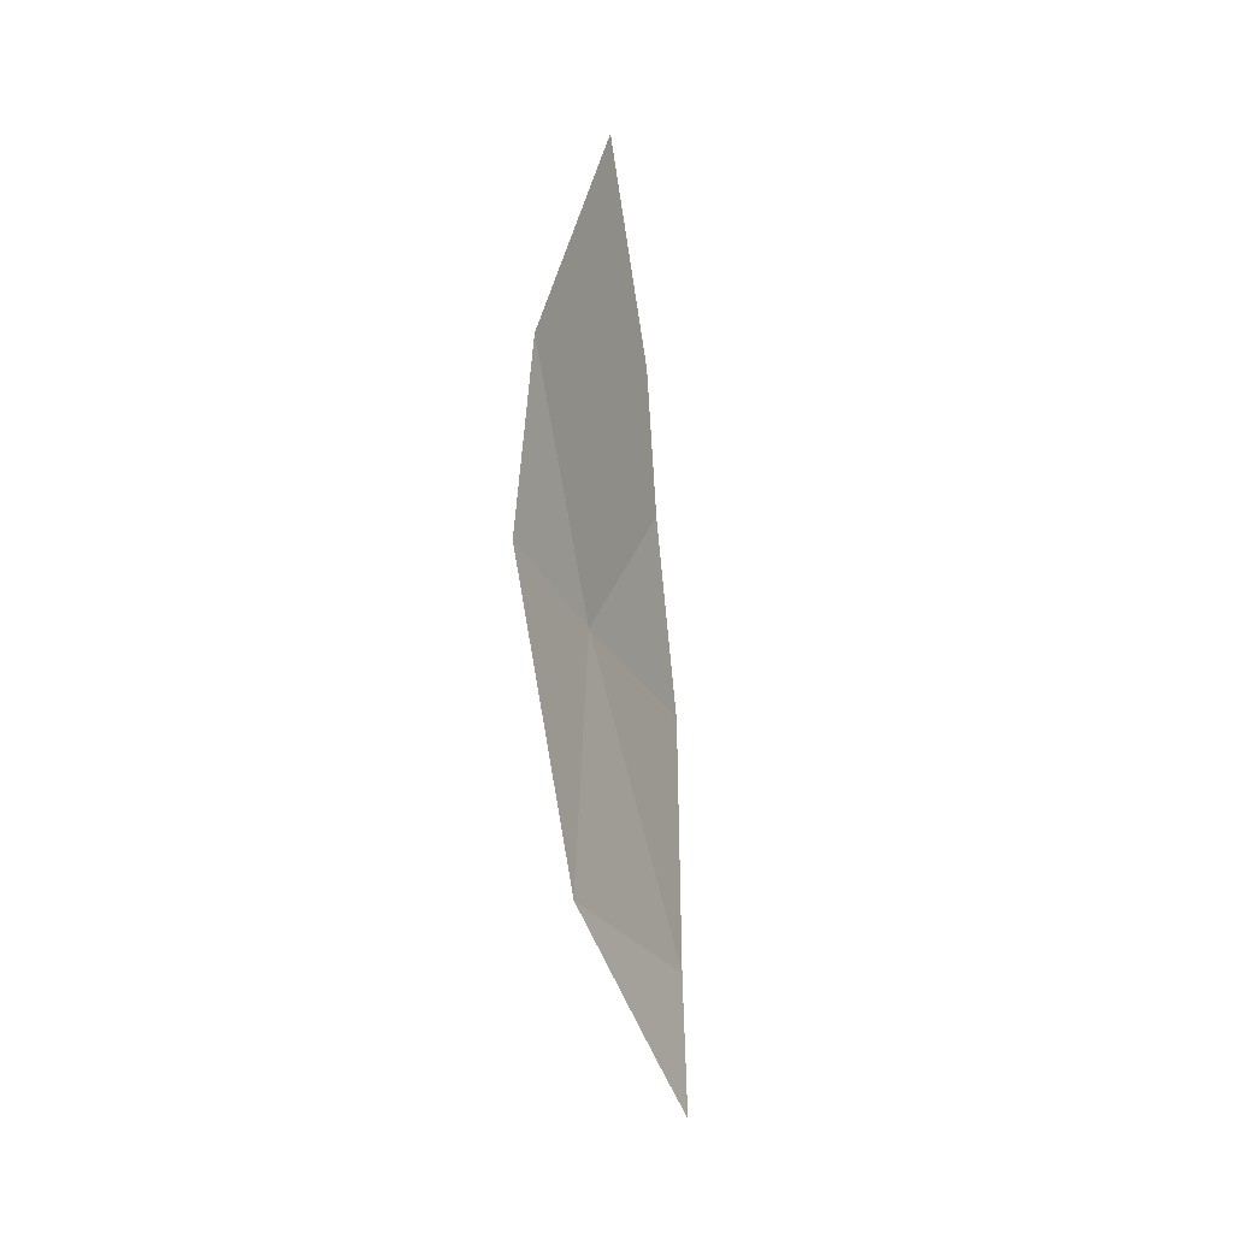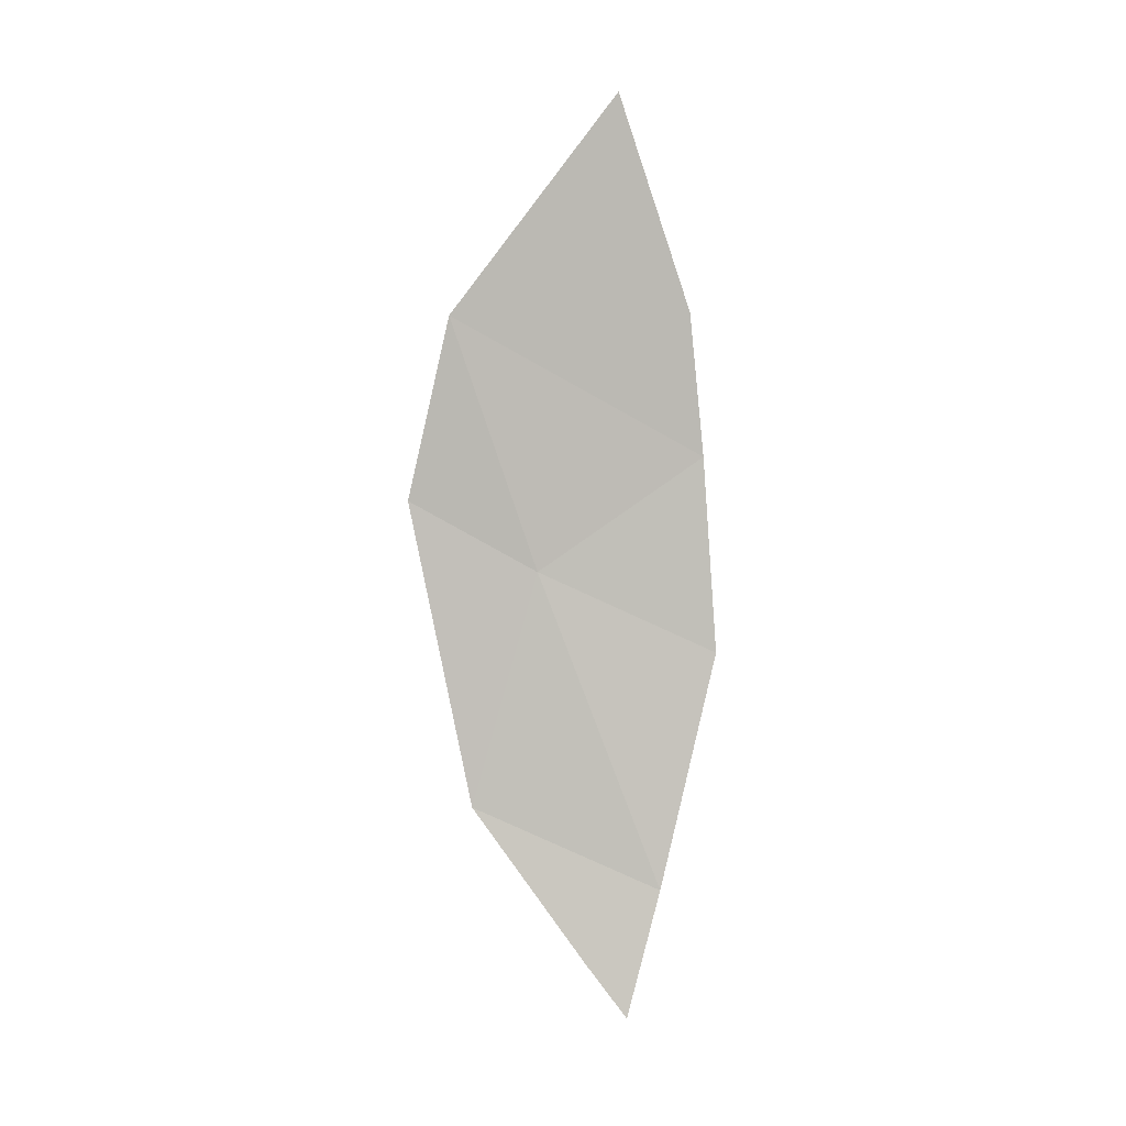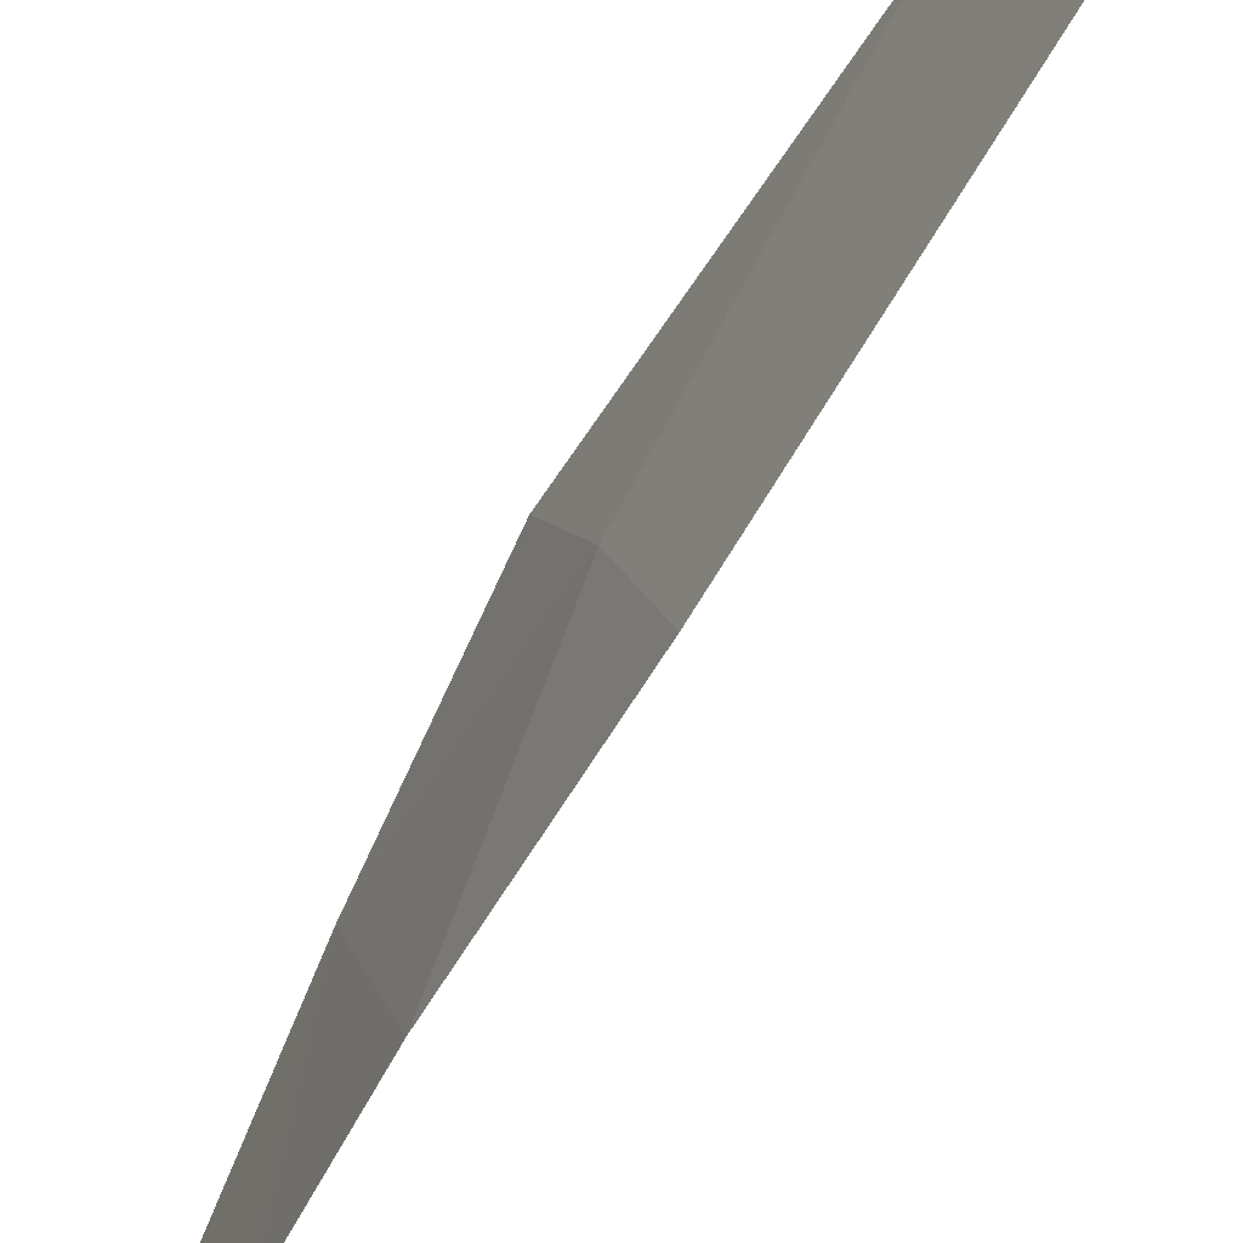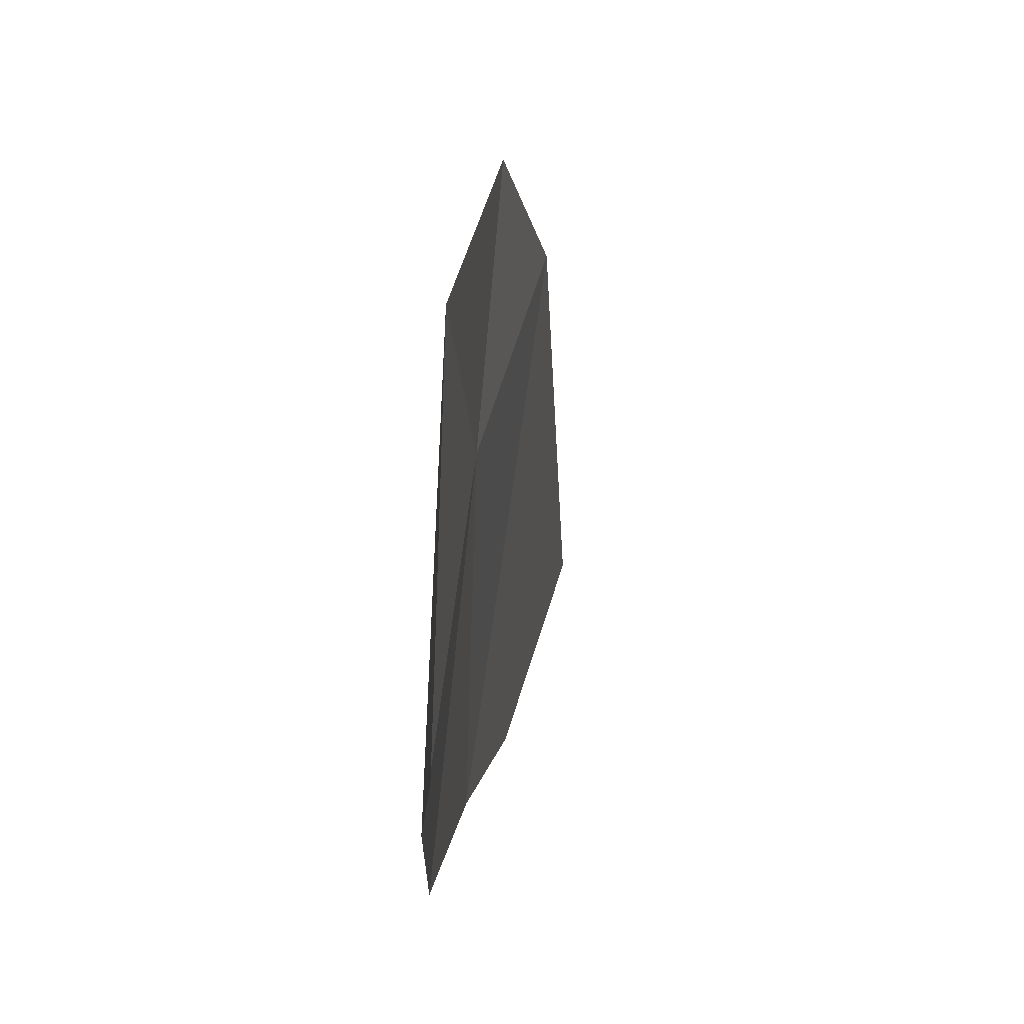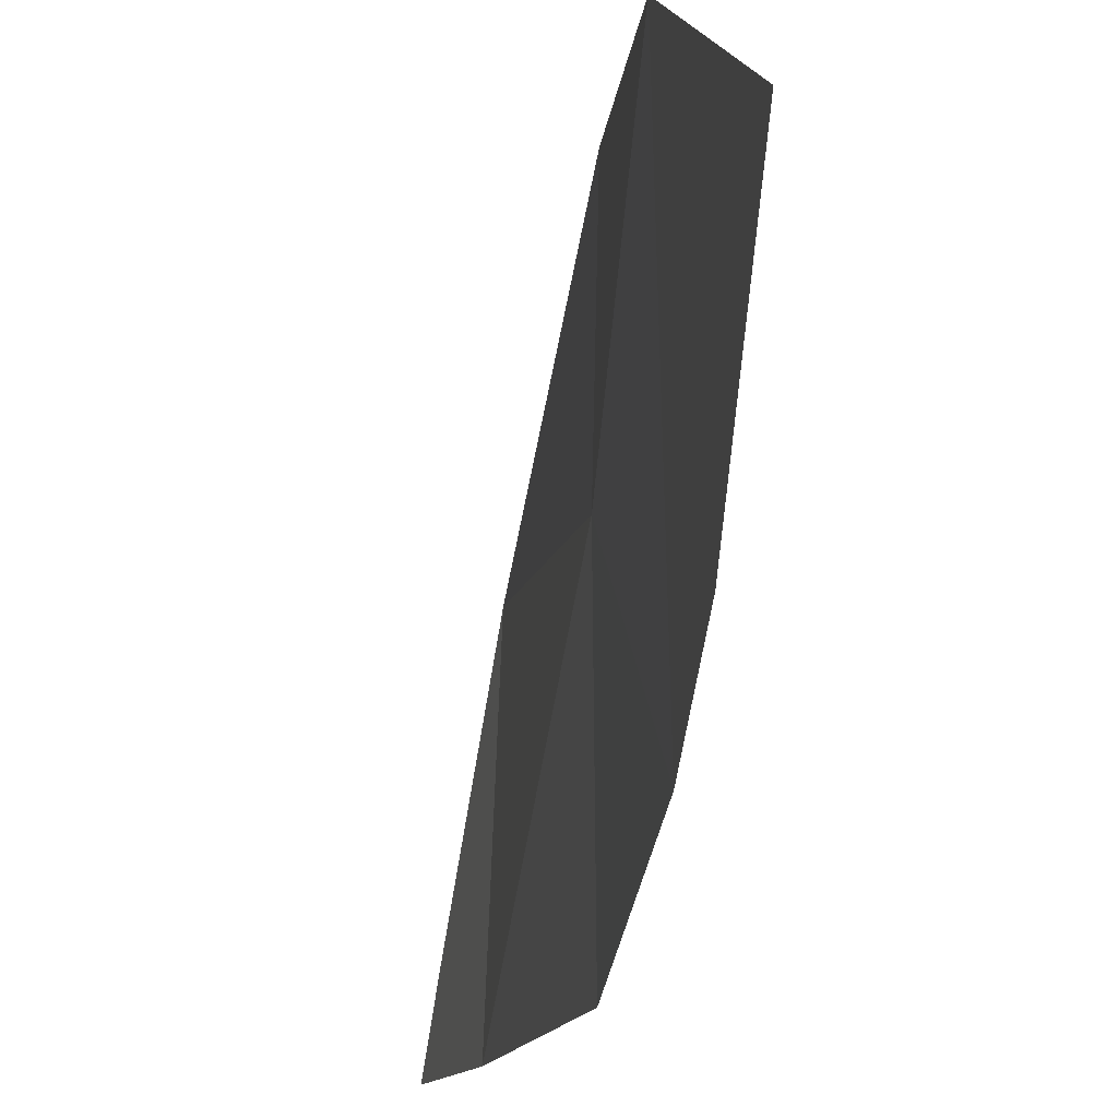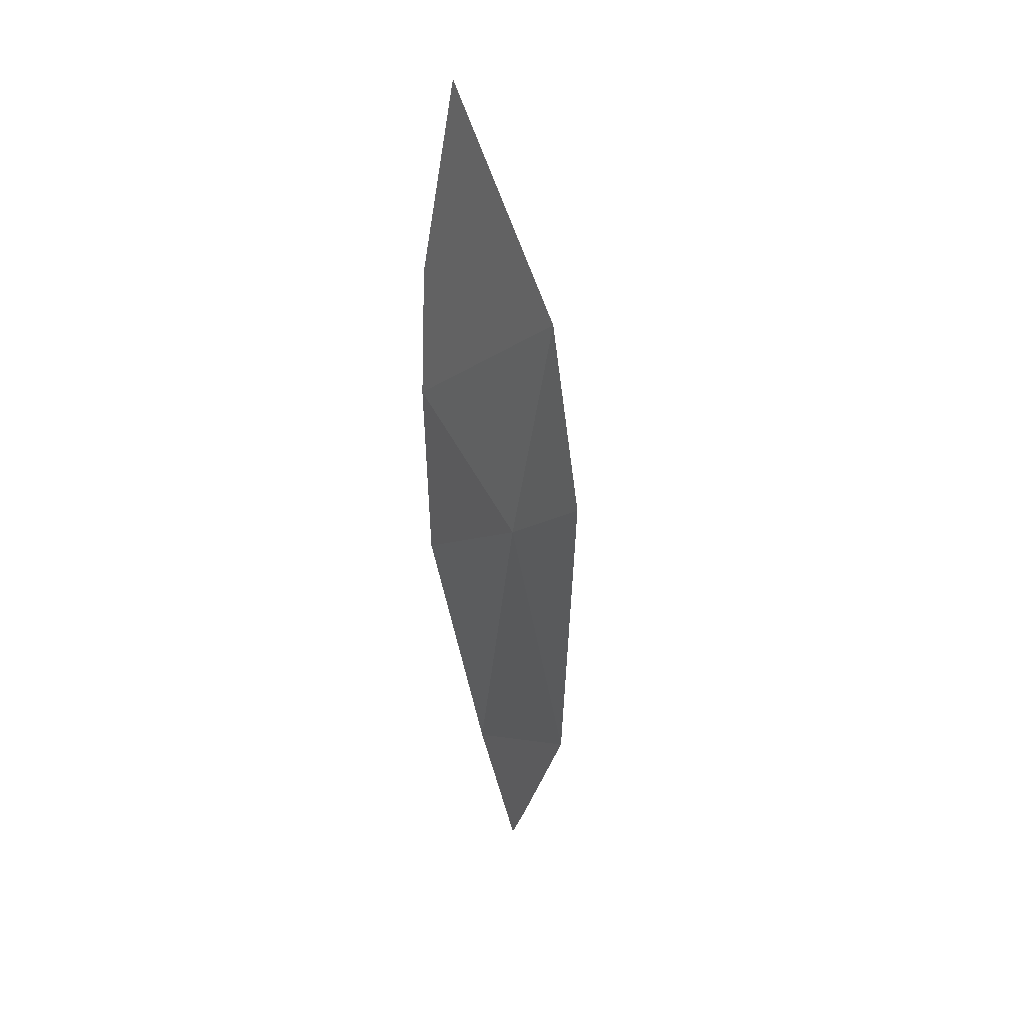
<metadata>
{"format":"obj","ext":"obj","renderer":"f3d","projection":"perspective","resolution":1024,"background":"white","views":[{"elev":-2.0,"azim":-150.1,"up":"+Z"},{"elev":8.8,"azim":-89.4,"up":"+Z"},{"elev":-57.2,"azim":156.3,"up":"+Y"},{"elev":3.1,"azim":-171.9,"up":"+Y"},{"elev":-25.1,"azim":-3.5,"up":"+Y"},{"elev":22.8,"azim":150.3,"up":"+Z"}]}
</metadata>
<code>
o crack_only_21
v 2.889 1.153 -2.726
v 2.886 1.135 -2.9
v 2.864 1.443 -2.729
v 2.86 1.337 -3.039
v 2.858 1.494 -2.952
v 2.83 1.418 -3.327
v 2.888 1.241 -2.466
v 2.825 1.186 -3.43
v 2.868 1.118 -3.141
v 2.805 1.278 -3.519
v 2.796 1.227 -3.585
f 1 2 3
f 2 4 3
f 5 3 4
f 5 4 6
f 1 3 7
f 4 8 6
f 4 9 8
f 8 10 6
f 11 10 8
f 2 9 4

</code>
